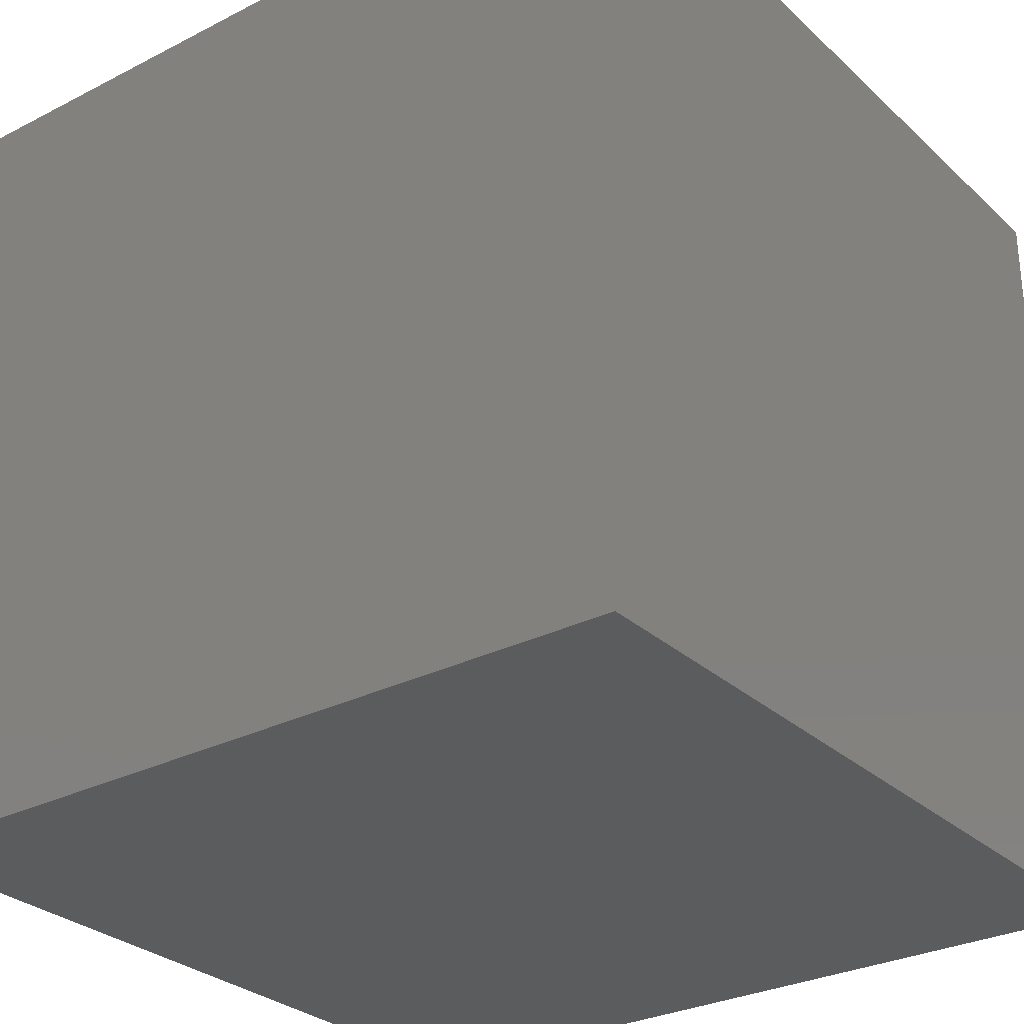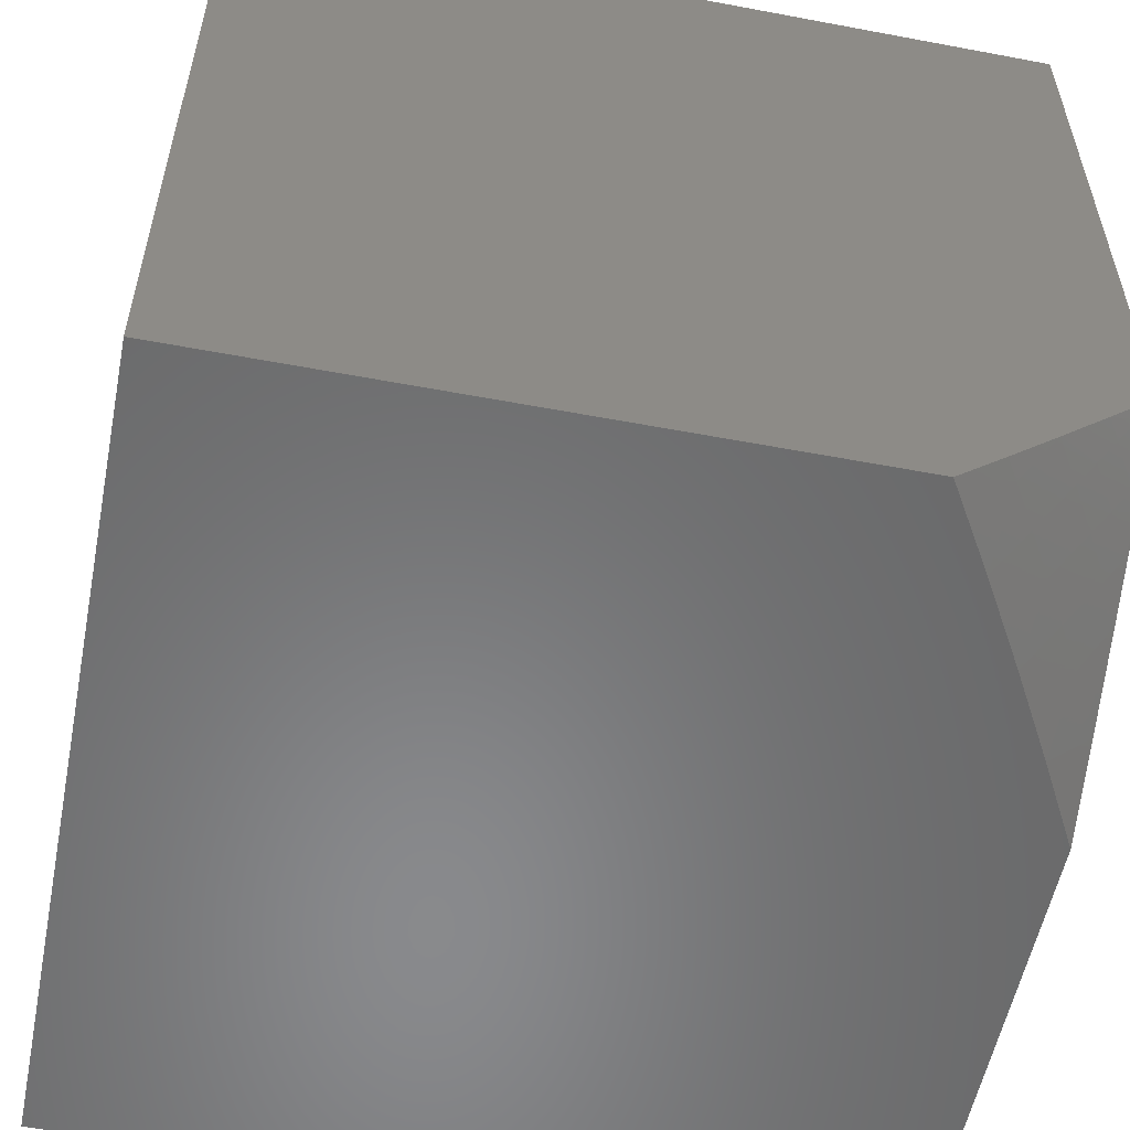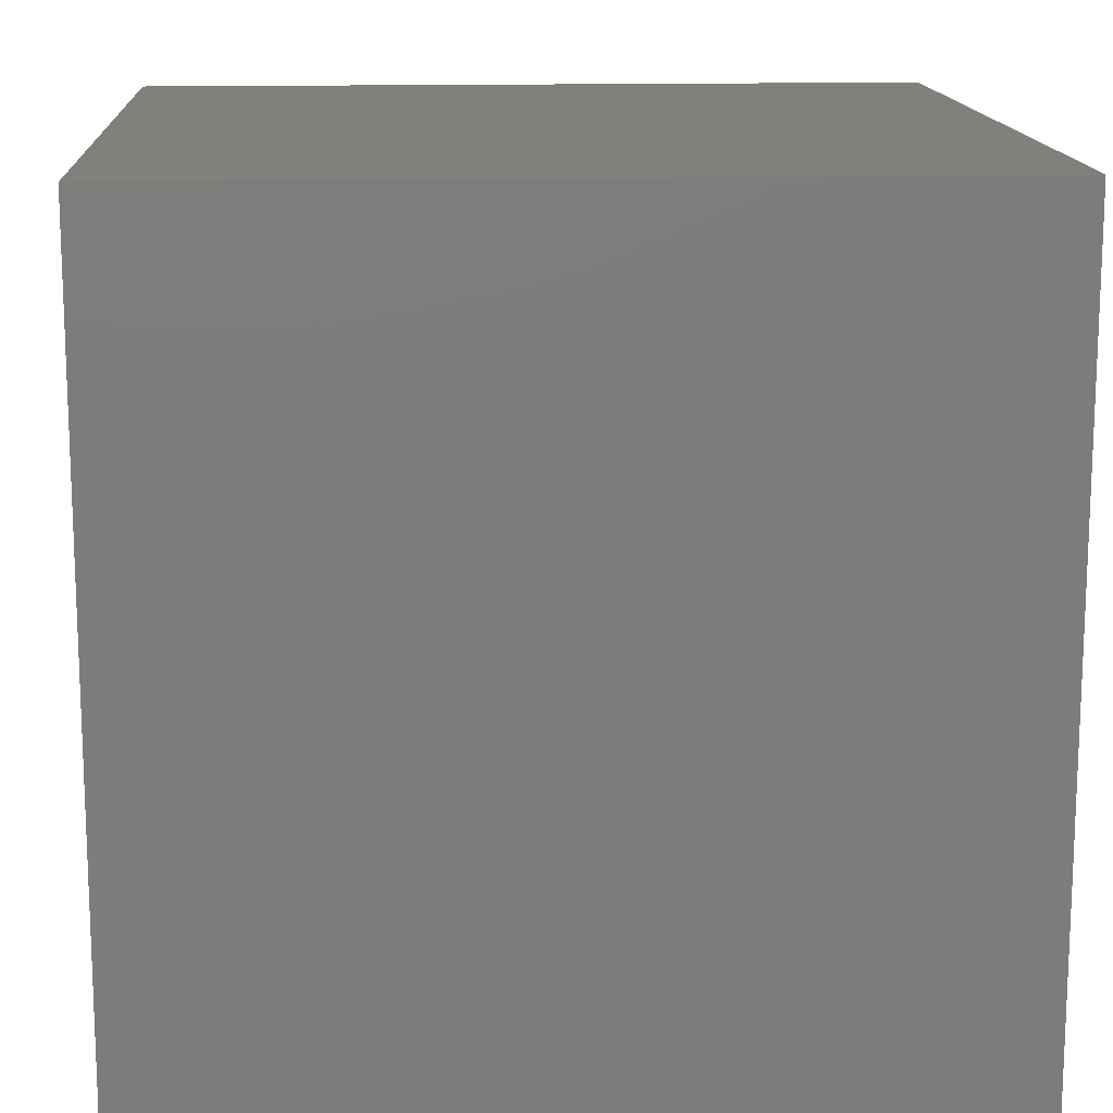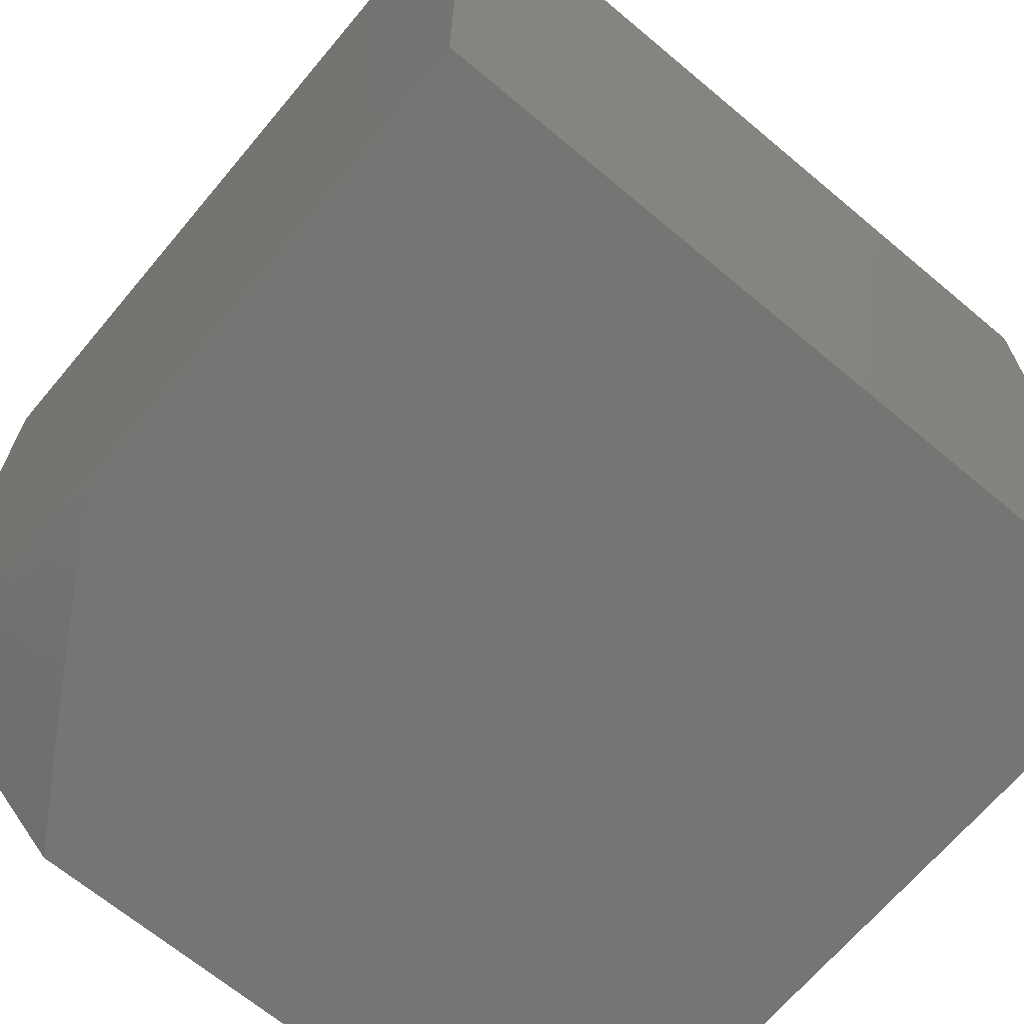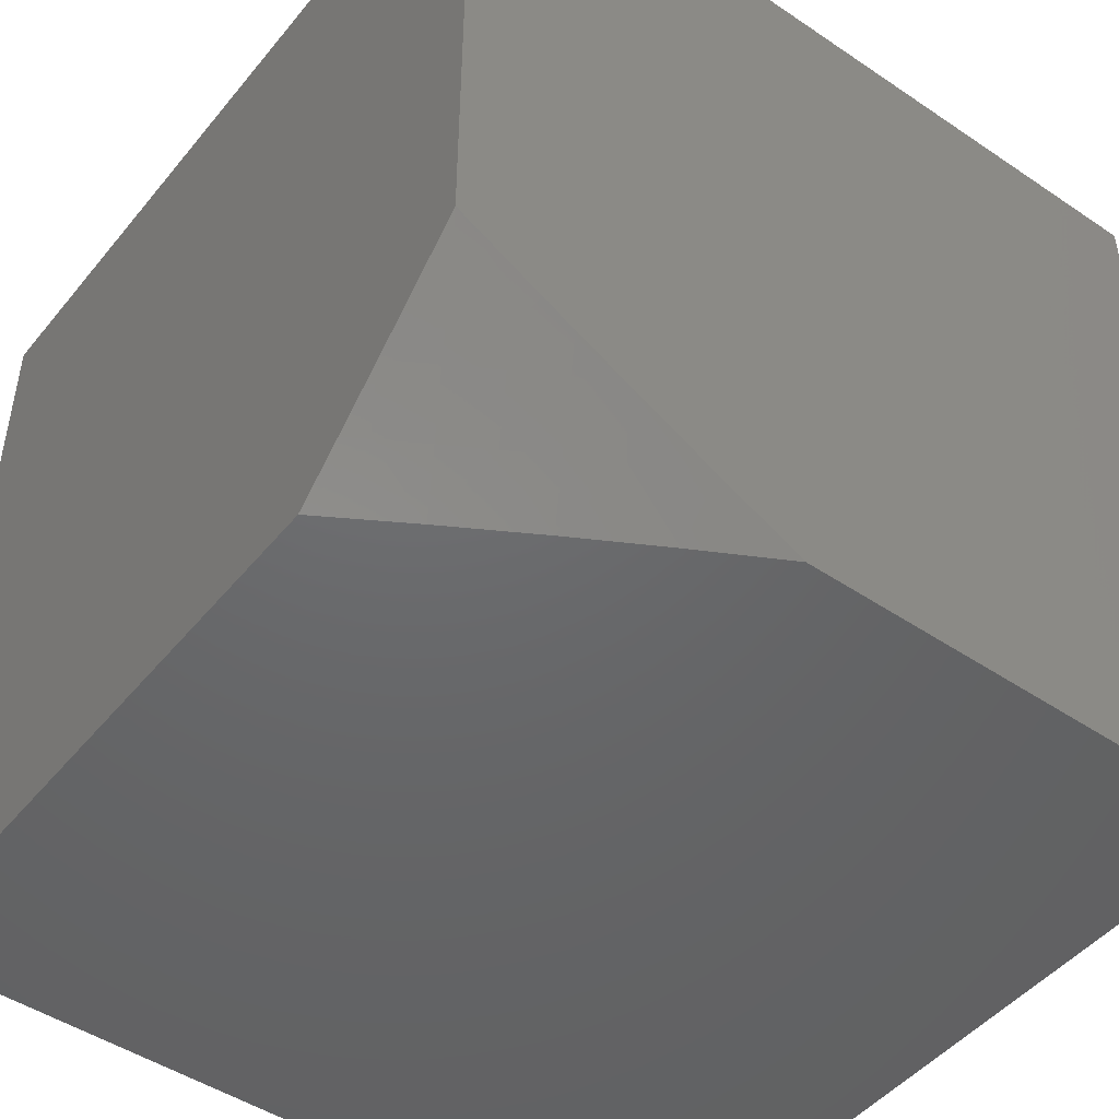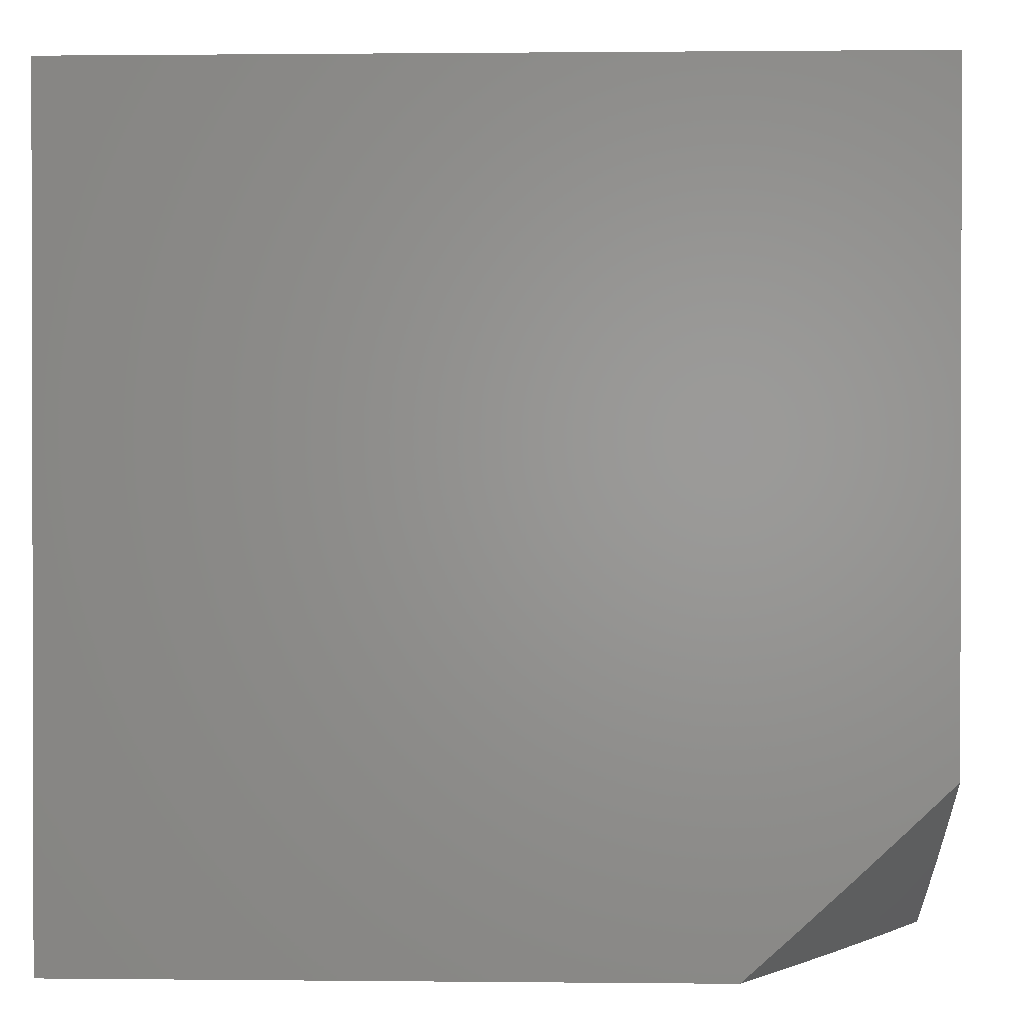
<metadata>
{"format":"stl","ext":"stl","renderer":"f3d","projection":"perspective","resolution":1024,"background":"white","views":[{"elev":-29.3,"azim":-52.9,"up":"+Y"},{"elev":-55.7,"azim":-11.2,"up":"+Z"},{"elev":14.4,"azim":-93.4,"up":"+Y"},{"elev":-67.5,"azim":140.0,"up":"+Z"},{"elev":-47.5,"azim":52.8,"up":"+Z"},{"elev":0.8,"azim":2.3,"up":"+Z"}]}
</metadata>
<code>
# stl→obj: 34 verts, 64 faces
v 6.825 -4 -7.946
v 6.765 -4 -8
v 6.84 -3.975 -7.946
v 6.826 -3.9 -8
v 6.87 -3.925 -7.946
v 6.901 -3.874 -7.946
v 6.914 -3.95 -7.892
v 6.945 -3.898 -7.892
v 6.936 -3.962 -7.864
v 6.966 -3.911 -7.864
v 6.958 -3.974 -7.837
v 6.988 -3.923 -7.837
v 6.979 -3.987 -7.81
v 7 -4 -7.782
v 6.942 -4 -7.837
v 6.886 -3.799 -8
v 6.93 -3.823 -7.946
v 6.974 -3.847 -7.892
v 6.996 -3.859 -7.864
v 7 -3.9 -7.839
v 7 -3.798 -7.894
v 6.96 -3.771 -7.946
v 6.944 -3.696 -8
v 6.989 -3.72 -7.946
v 7 -3.696 -7.948
v 7 -3.594 -8
v 6.883 -4 -7.892
v 7 -4 -7
v 7 -3 -7
v 7 -3 -8
v 6 -3 -8
v 6 -4 -8
v 6 -3 -7
v 6 -4 -7
f 1 2 3
f 3 2 4
f 3 4 5
f 5 4 6
f 5 6 7
f 7 6 8
f 7 8 9
f 9 8 10
f 9 10 11
f 11 10 12
f 11 12 13
f 13 12 14
f 13 14 15
f 4 16 6
f 6 16 17
f 6 17 8
f 8 17 18
f 8 18 10
f 10 18 19
f 10 19 20
f 20 19 21
f 21 19 18
f 21 18 17
f 17 16 22
f 22 16 23
f 22 23 24
f 24 23 25
f 24 25 21
f 23 26 25
f 10 20 12
f 12 20 14
f 27 9 15
f 15 9 11
f 15 11 13
f 1 3 27
f 27 3 5
f 27 5 7
f 17 22 21
f 21 22 24
f 27 7 9
f 14 20 28
f 28 20 21
f 28 21 29
f 29 21 25
f 29 25 26
f 26 30 29
f 30 26 31
f 31 26 23
f 31 23 16
f 31 16 32
f 32 16 4
f 32 4 2
f 29 33 28
f 28 33 34
f 2 1 32
f 32 1 34
f 34 1 27
f 34 27 15
f 14 28 15
f 15 28 34
f 33 31 34
f 34 31 32
f 29 30 33
f 33 30 31

</code>
